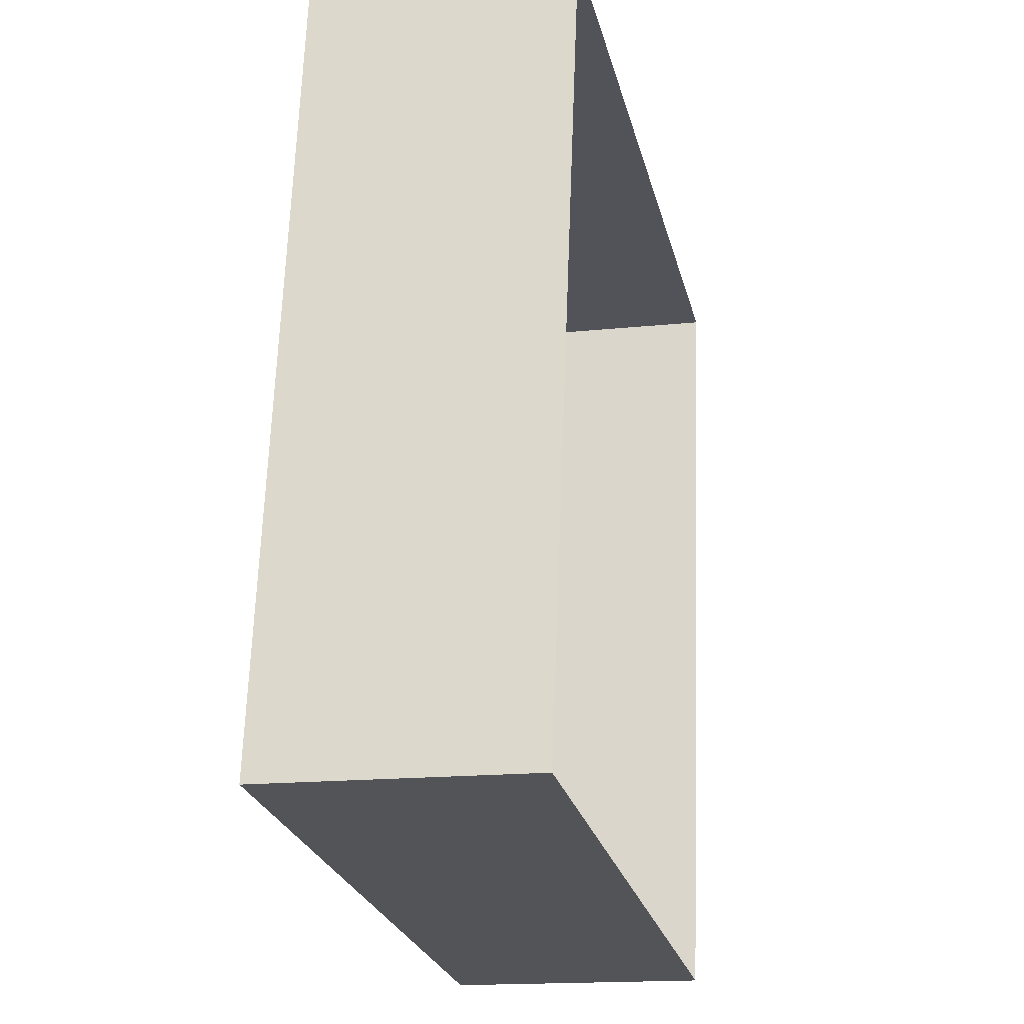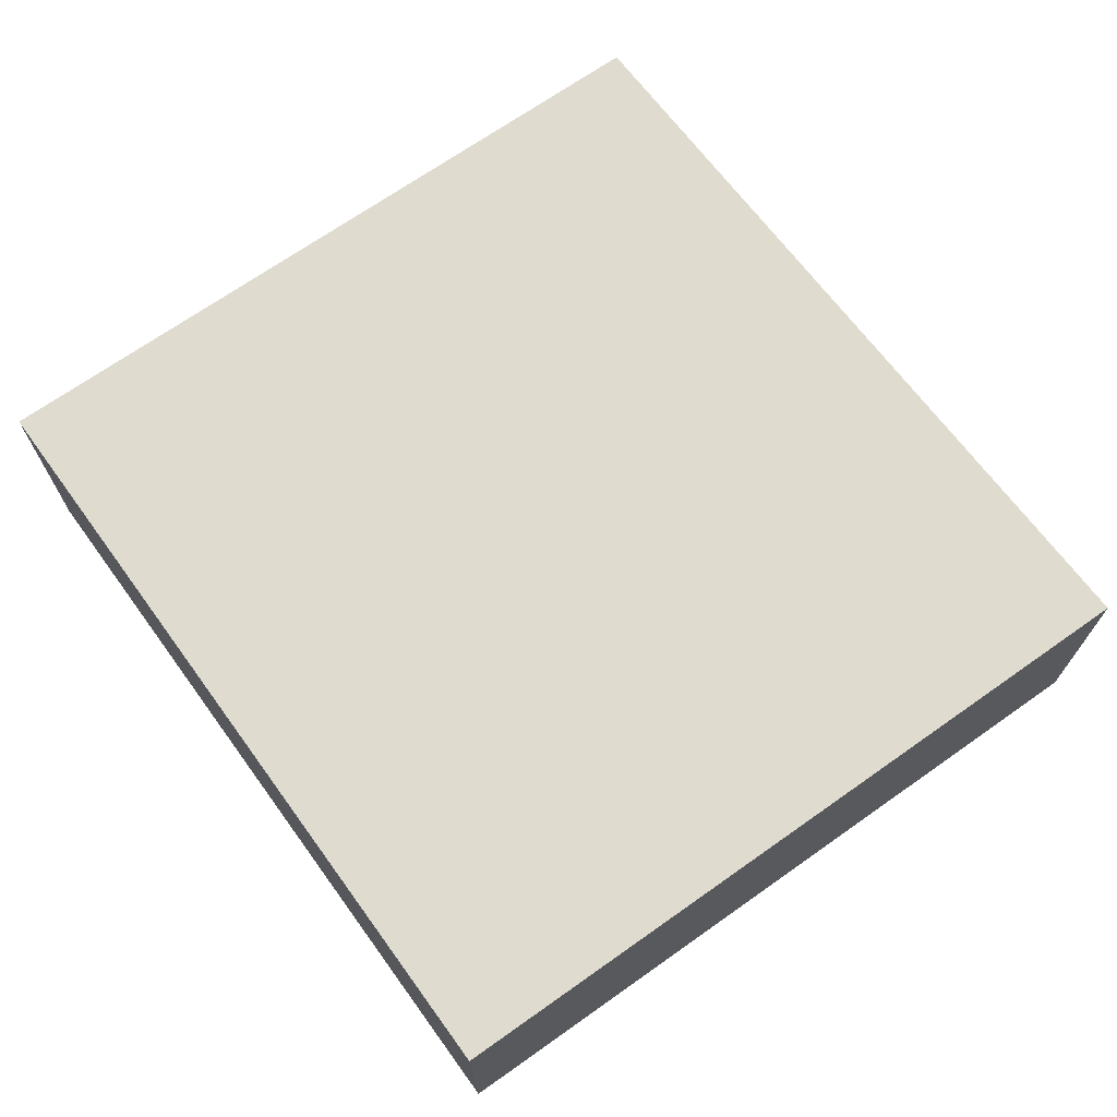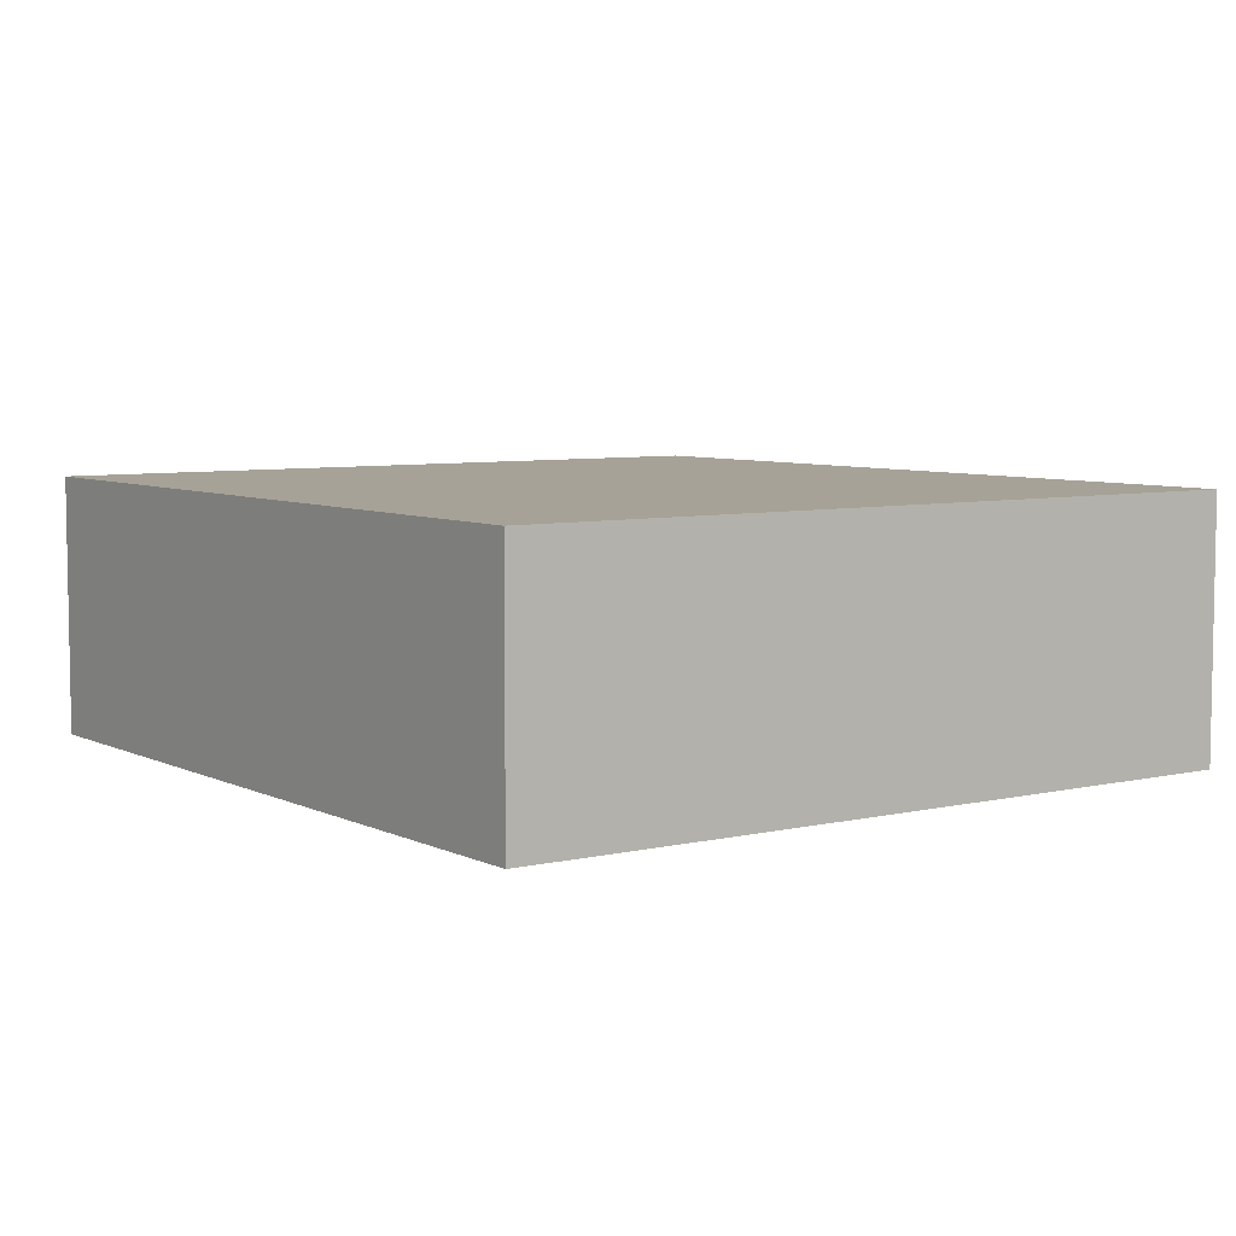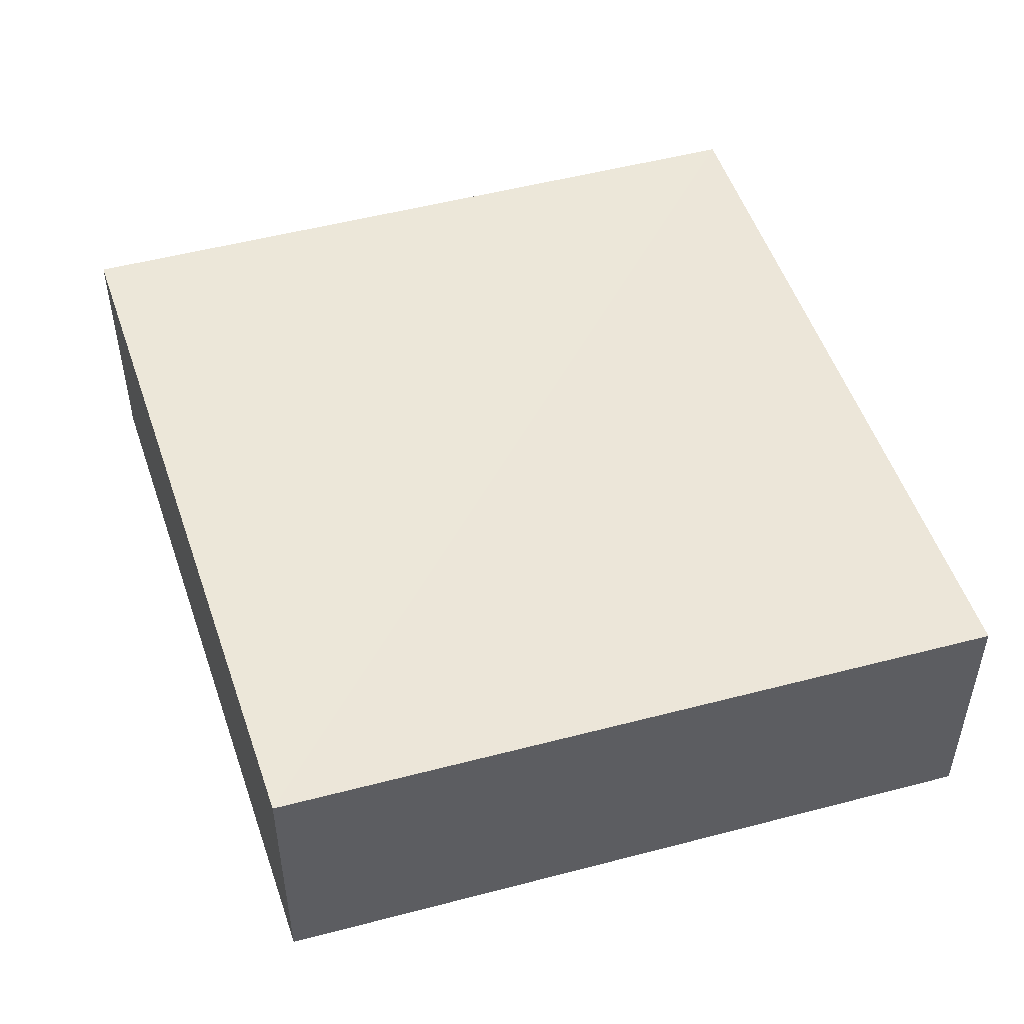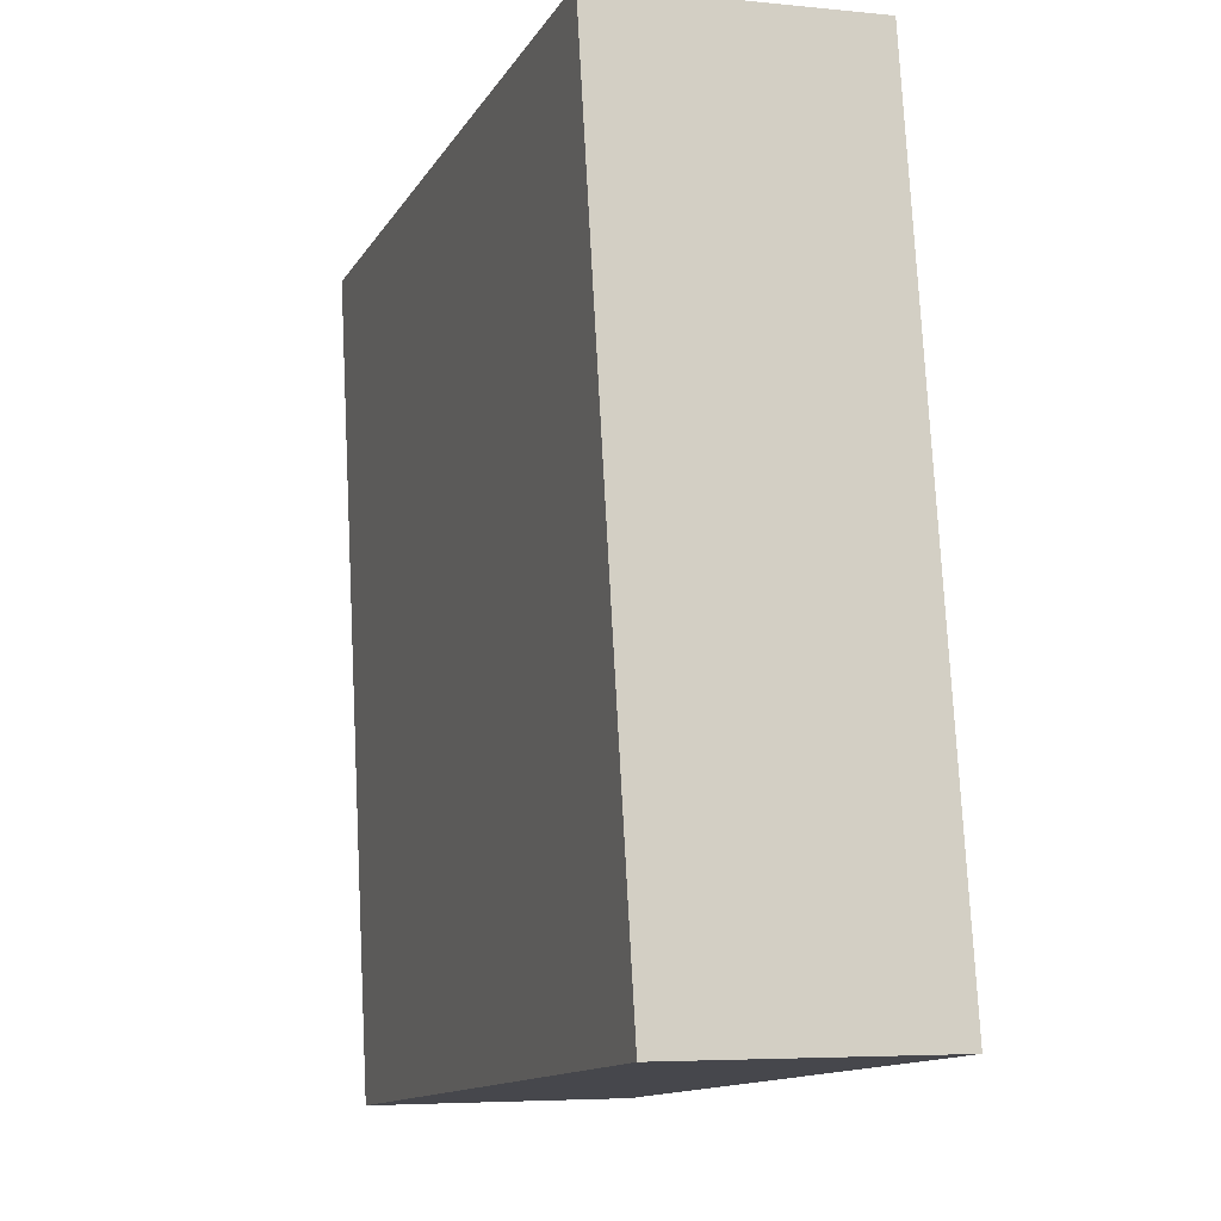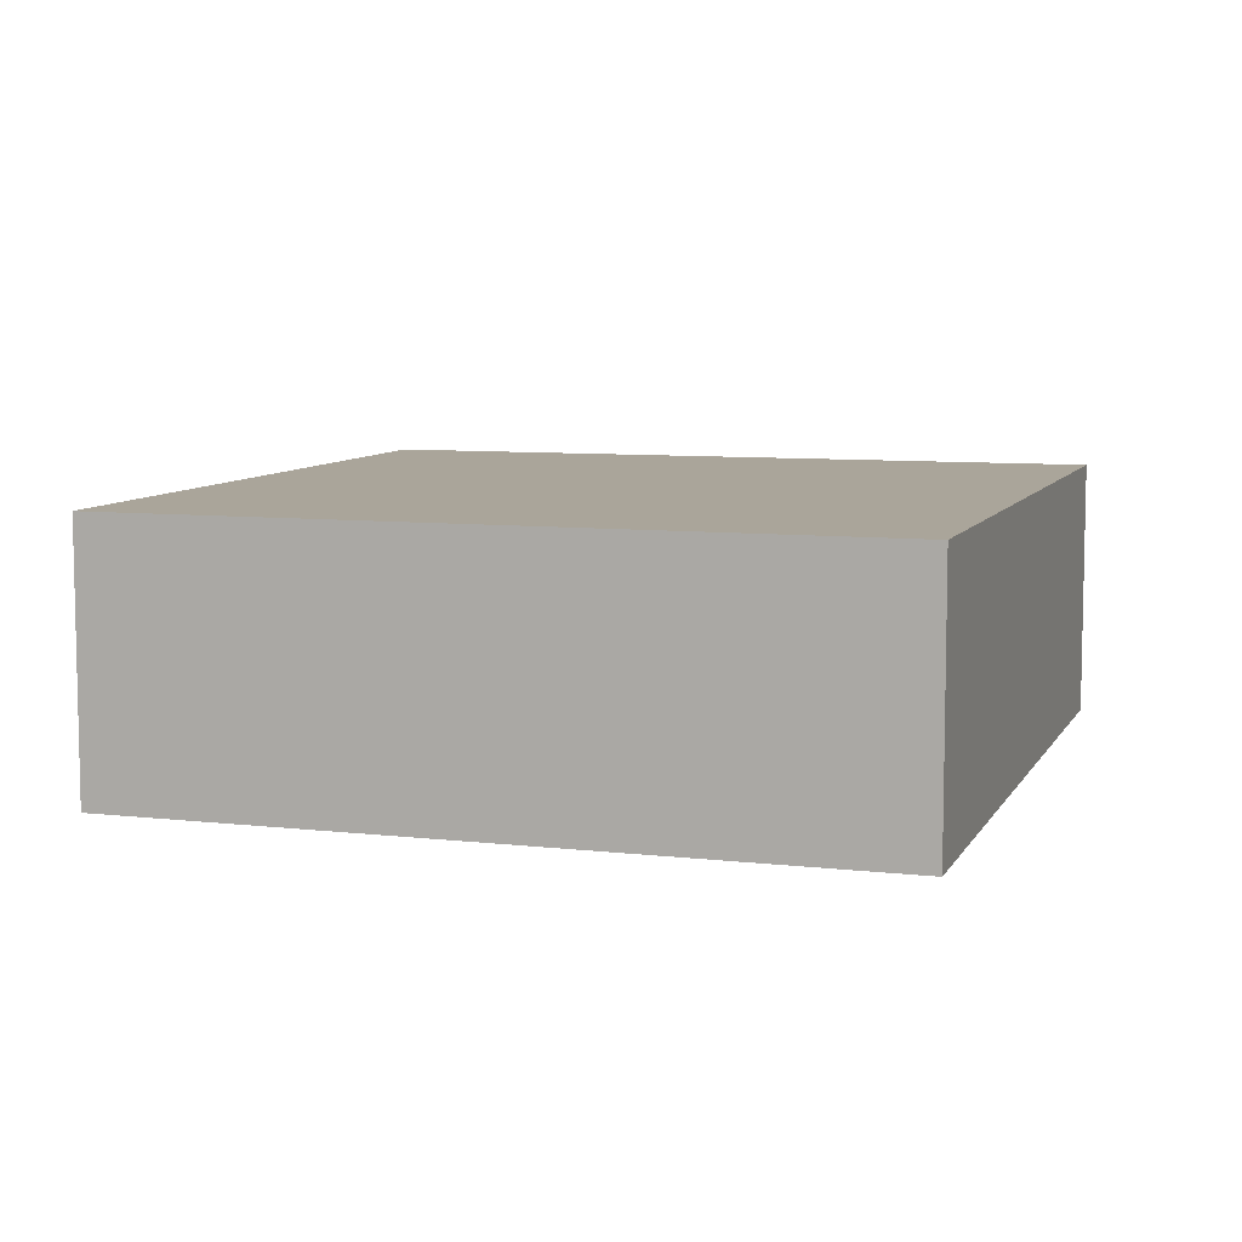
<metadata>
{"format":"obj","ext":"obj","renderer":"f3d","projection":"perspective","resolution":1024,"background":"white","views":[{"elev":-15.4,"azim":102.5,"up":"+Y"},{"elev":70.3,"azim":-27.7,"up":"+Z"},{"elev":6.4,"azim":-27.3,"up":"+Z"},{"elev":49.8,"azim":171.2,"up":"+Z"},{"elev":-3.8,"azim":71.3,"up":"+Y"},{"elev":7.7,"azim":-154.2,"up":"+Z"}]}
</metadata>
<code>
v -2.193e+05 -1.248e+05 13.76
v -2.193e+05 -1.248e+05 13.76
v -2.193e+05 -1.248e+05 13.76
v -2.193e+05 -1.248e+05 13.76
v -2.193e+05 -1.248e+05 15.74
v -2.193e+05 -1.248e+05 15.74
v -2.193e+05 -1.248e+05 15.74
v -2.193e+05 -1.248e+05 15.74
f 1 2 3
f 1 4 2
f 5 6 7
f 5 8 6
f 6 4 1
f 6 8 4
f 6 1 3
f 7 6 3
f 7 3 2
f 5 7 2
f 5 2 4
f 8 5 4

</code>
